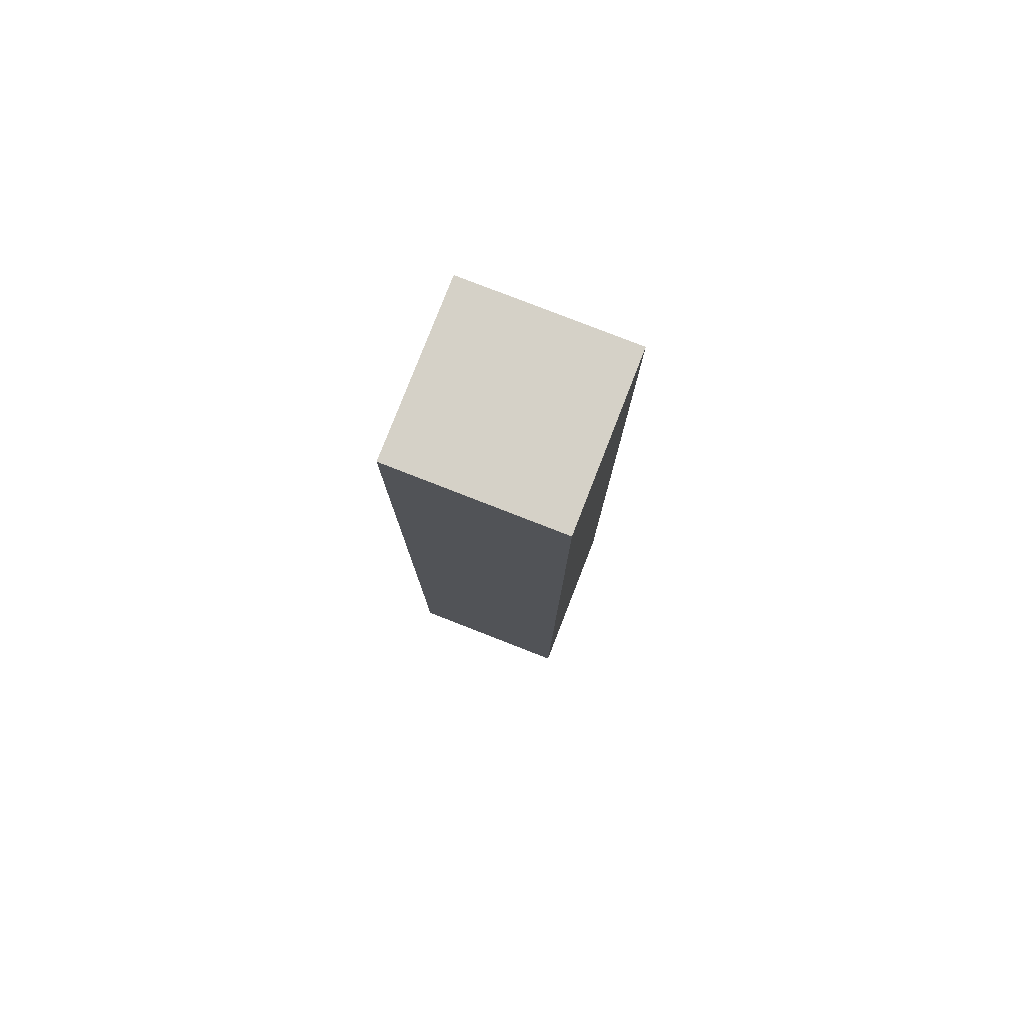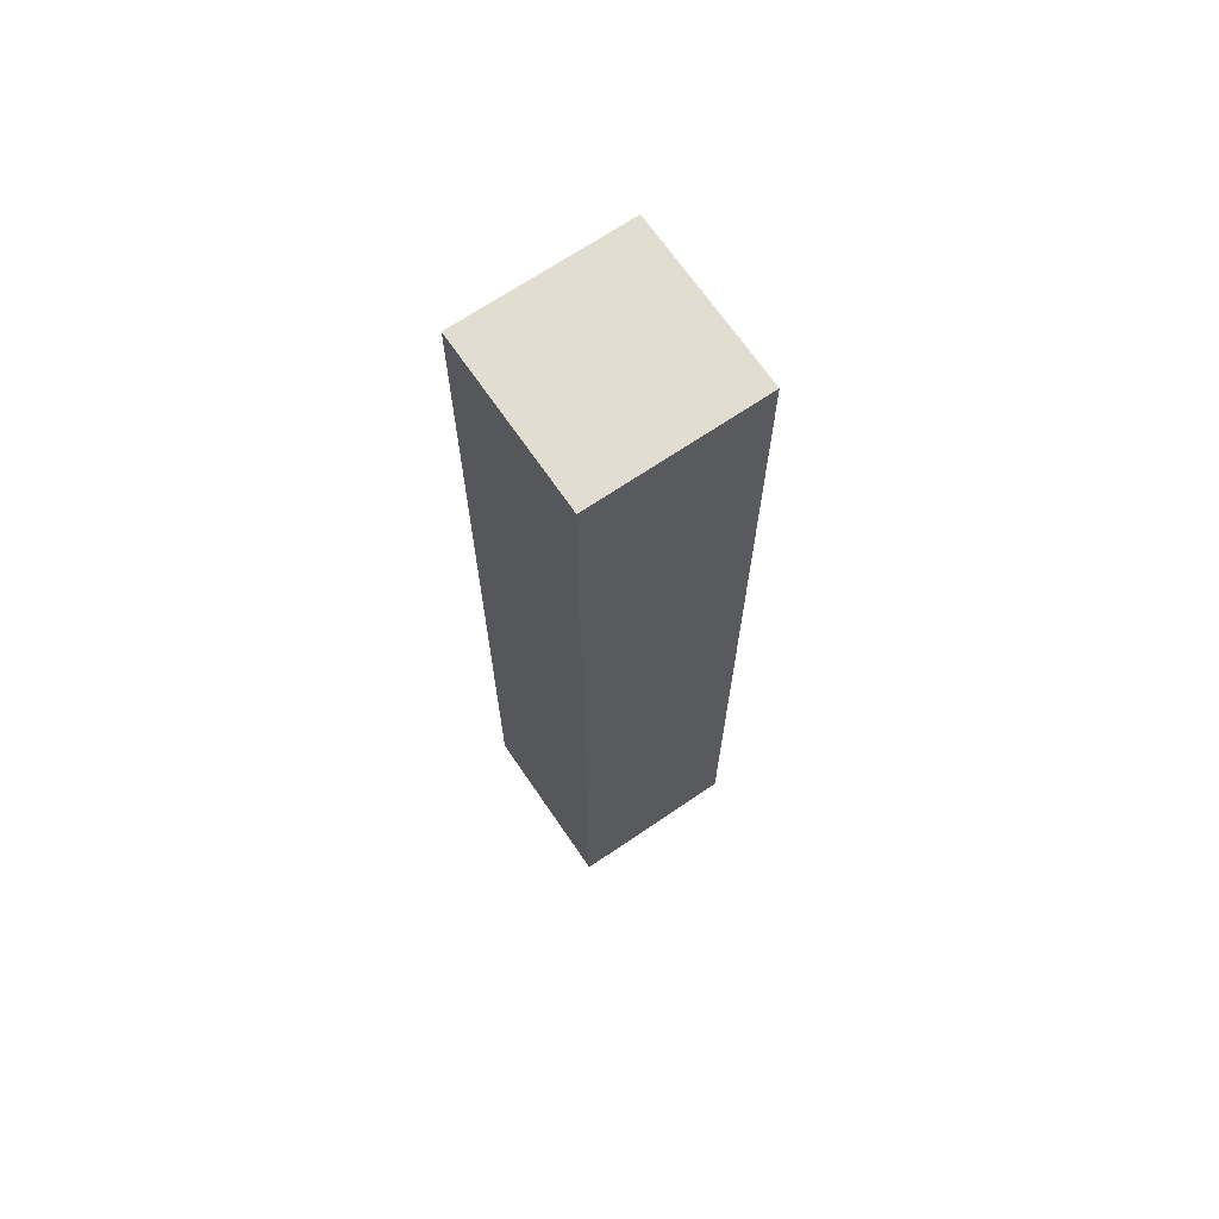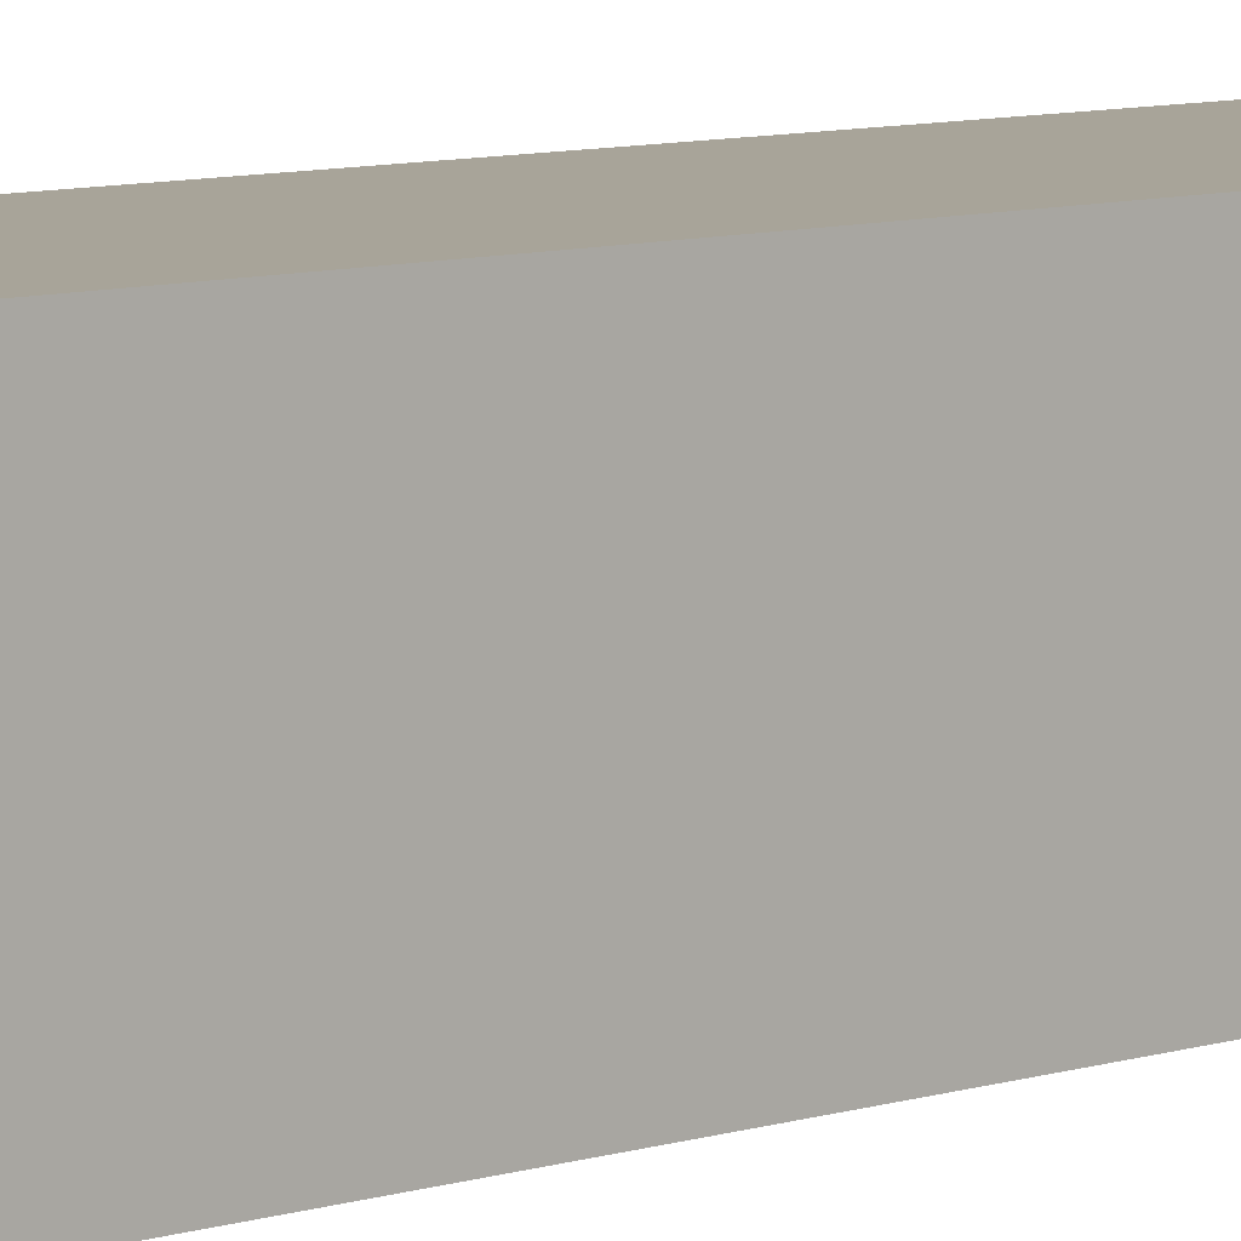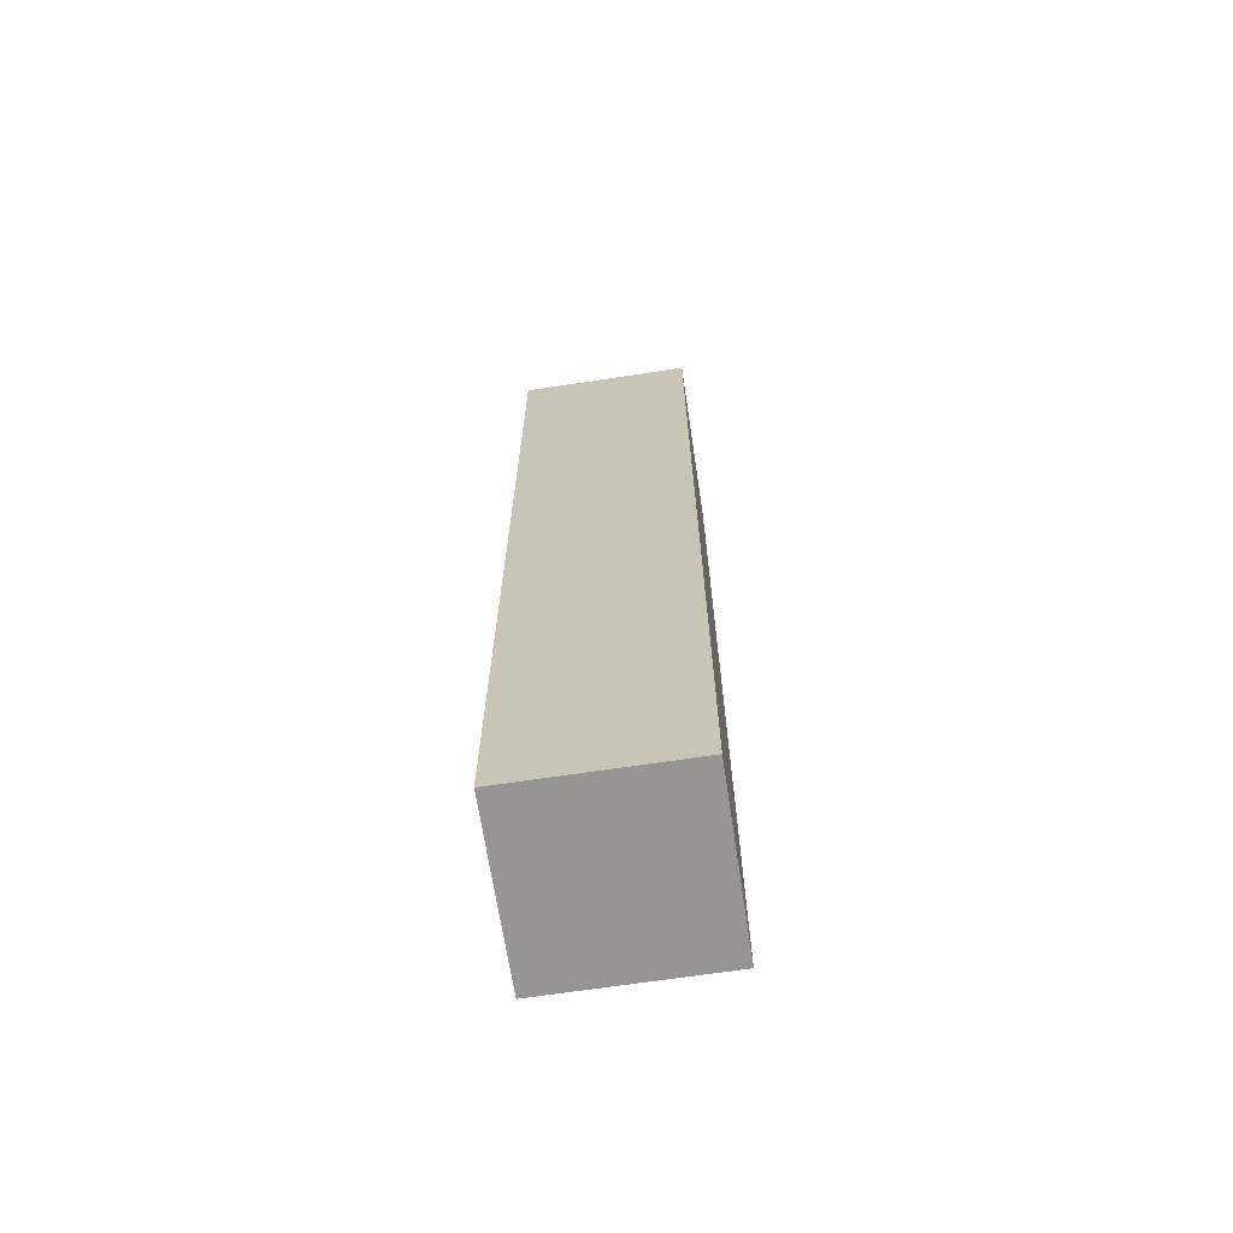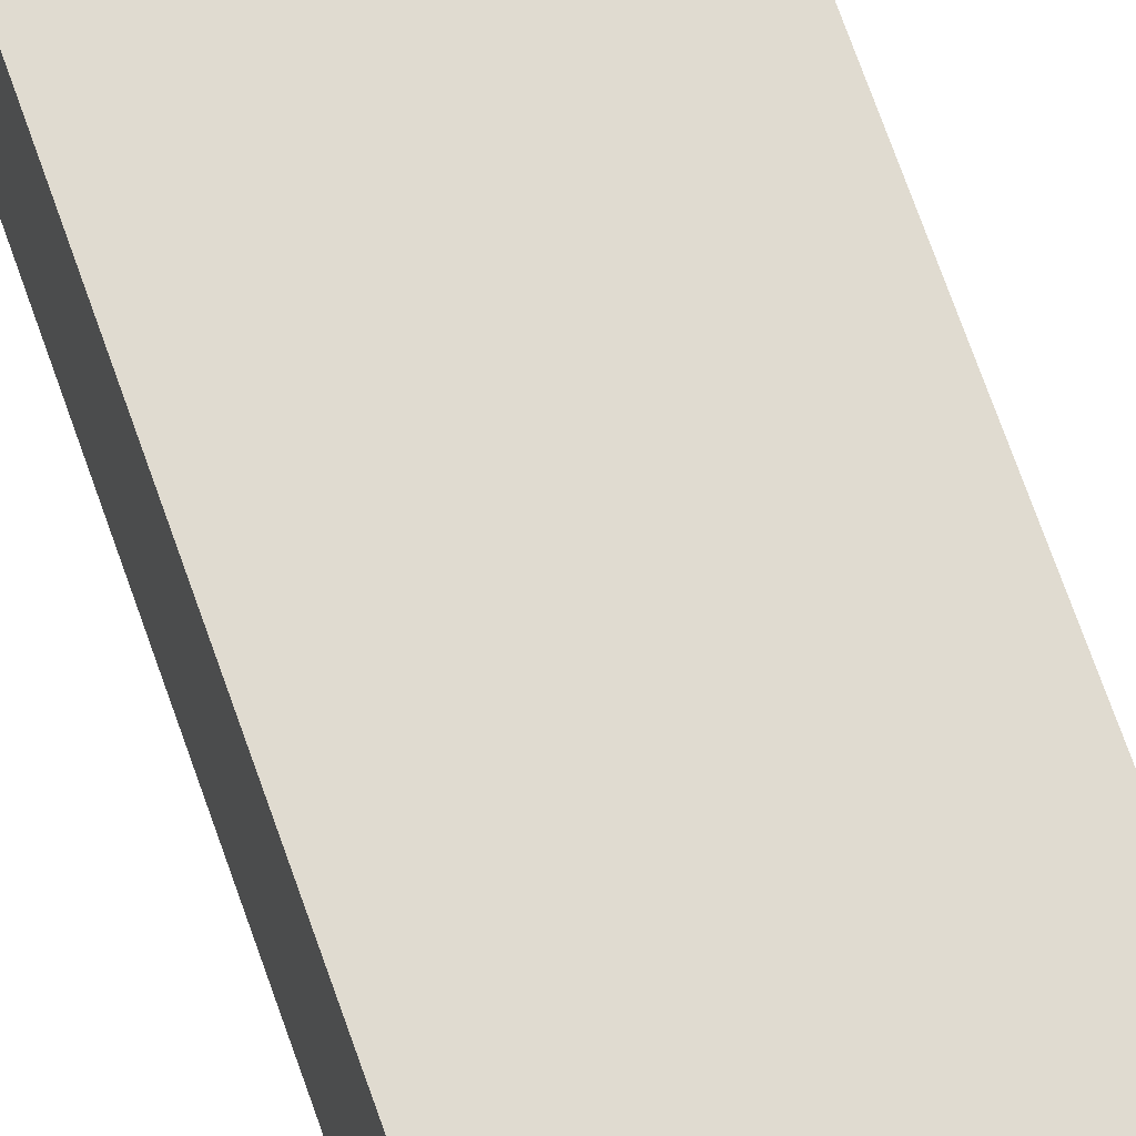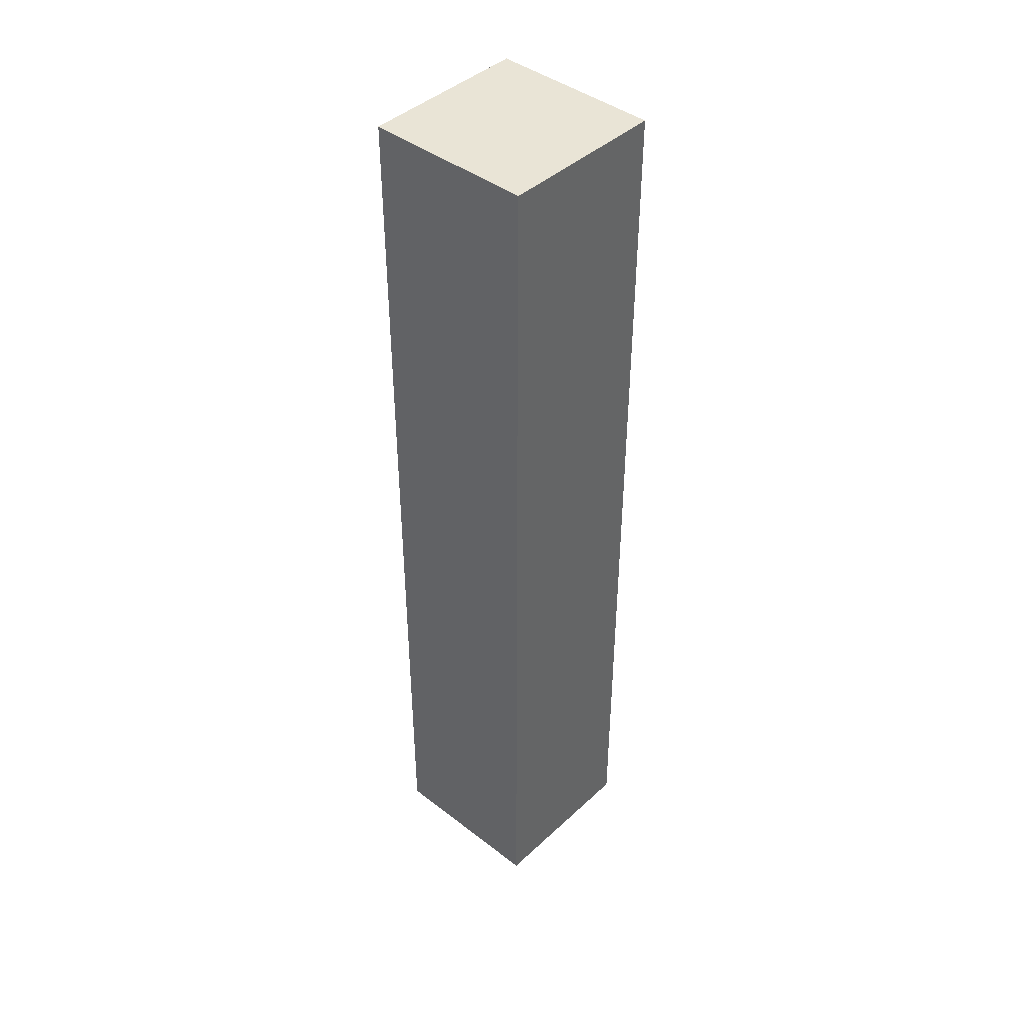
<metadata>
{"format":"obj","ext":"obj","renderer":"f3d","projection":"perspective","resolution":1024,"background":"white","views":[{"elev":79.3,"azim":-68.7,"up":"+Y"},{"elev":68.5,"azim":-34.3,"up":"+Y"},{"elev":7.1,"azim":-135.7,"up":"+Z"},{"elev":-67.5,"azim":-81.4,"up":"+Y"},{"elev":69.8,"azim":-19.2,"up":"+Z"},{"elev":42.7,"azim":132.5,"up":"+Y"}]}
</metadata>
<code>
o Cube.4411_0315
v -1.204 0.375 -0.5115
v -1.204 0.375 -0.5265
v -1.19 0.375 -0.5115
v -1.19 0.375 -0.5265
v -1.204 0.459 -0.5115
v -1.204 0.459 -0.5265
v -1.19 0.459 -0.5115
v -1.19 0.459 -0.5265
f 3 5 1
f 2 3 1
f 6 7 8
f 2 8 4
f 4 7 3
f 1 6 2
f 3 7 5
f 2 4 3
f 6 5 7
f 2 6 8
f 4 8 7
f 1 5 6

</code>
